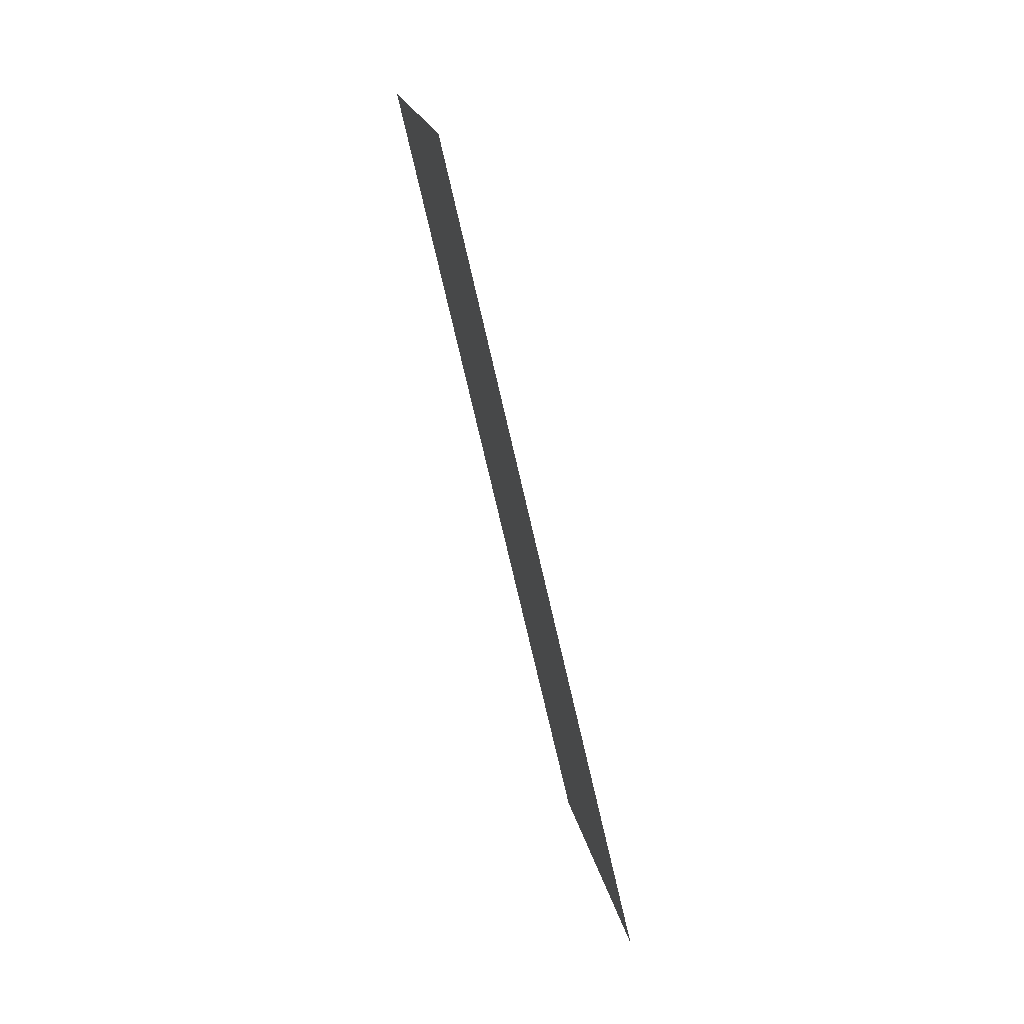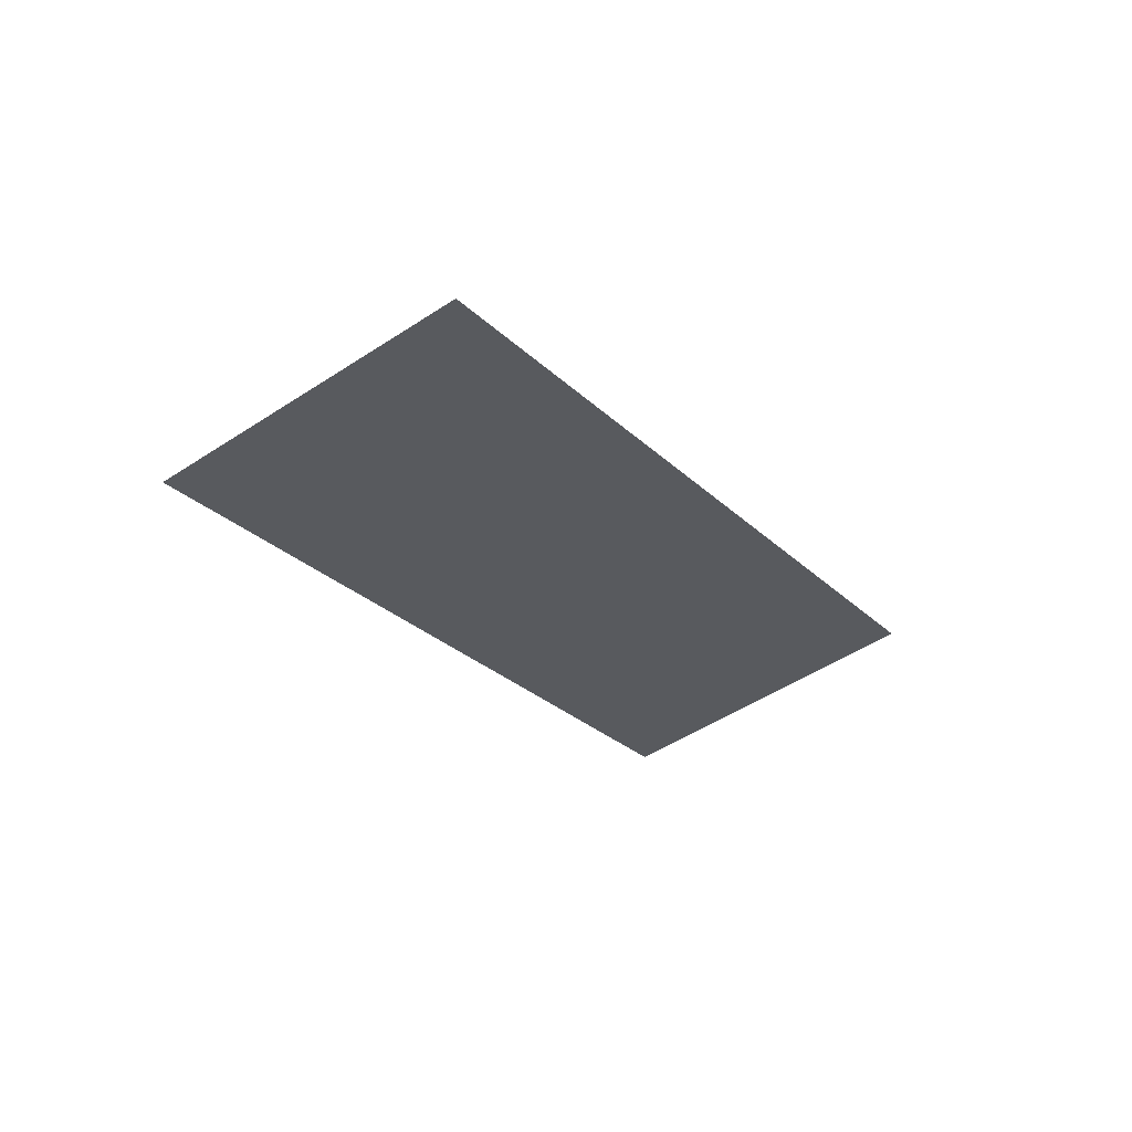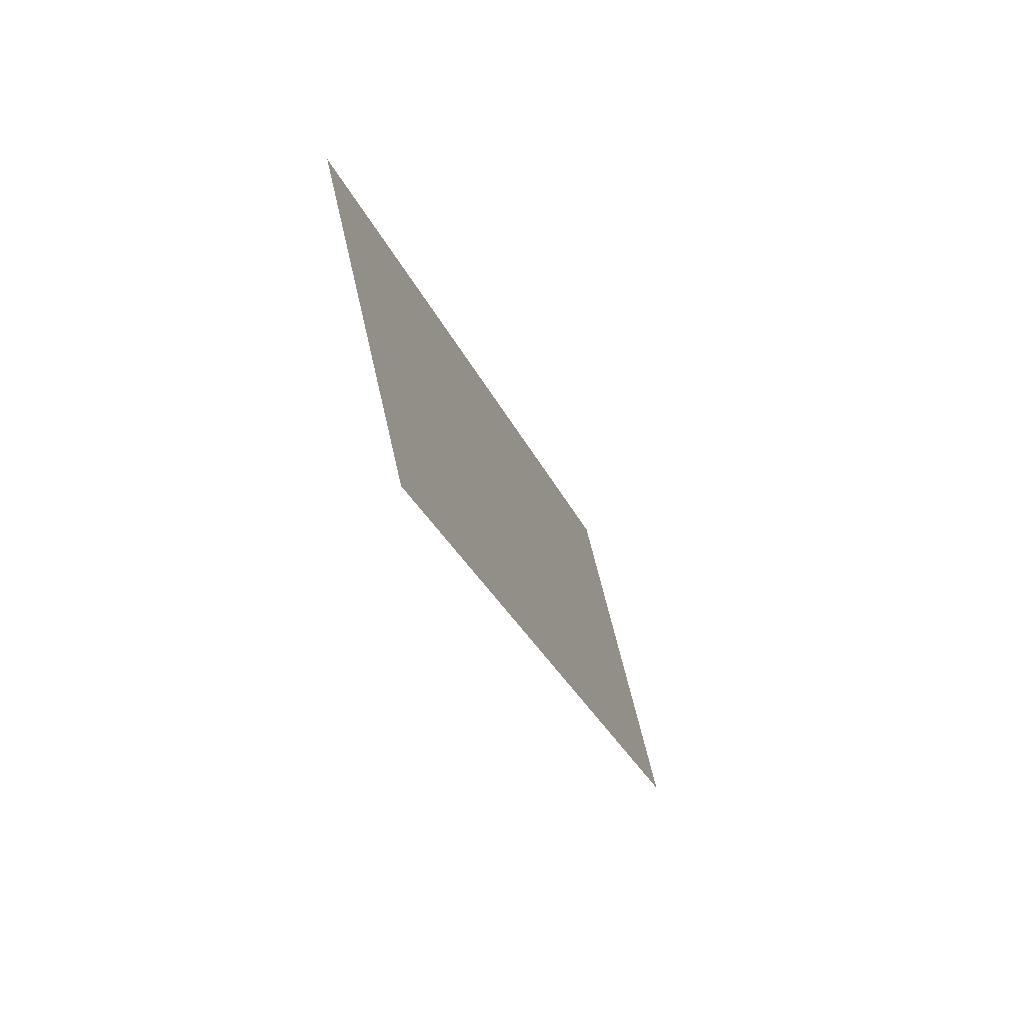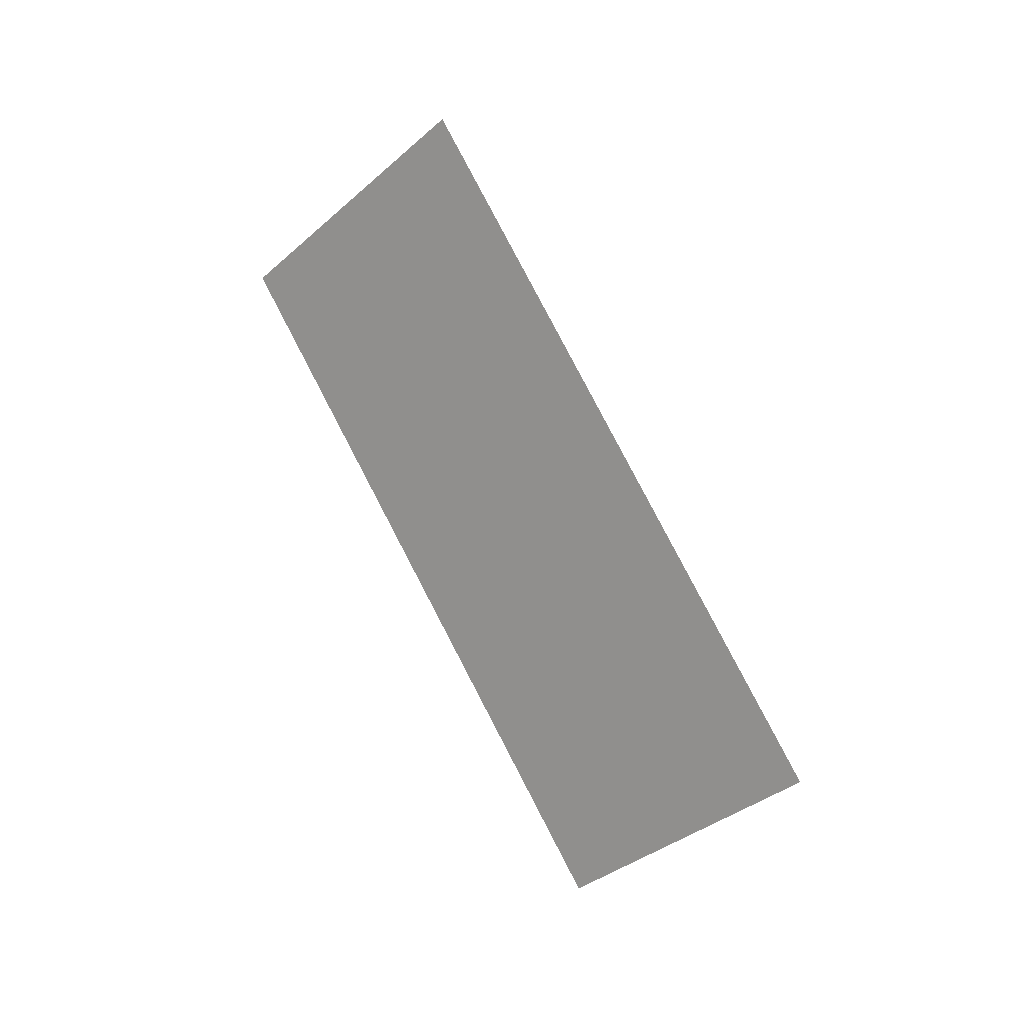
<metadata>
{"format":"obj","ext":"obj","renderer":"f3d","projection":"perspective","resolution":1024,"background":"white","views":[{"elev":72.6,"azim":164.3,"up":"+Z"},{"elev":56.0,"azim":-100.5,"up":"+Y"},{"elev":-62.3,"azim":-157.9,"up":"+Z"},{"elev":13.6,"azim":-53.8,"up":"+Y"}]}
</metadata>
<code>
o mesh37/mesh37-geometry#mesh37-geometry
v -0.0289 -0.3081 0.2764
v -0.0289 -0.3041 0.2821
v -0.0289 -0.3219 0.286
v -0.0289 -0.3179 0.2918
f 1 2 3
f 3 2 1
f 1 4 2
f 2 4 1
f 2 4 3
f 3 4 2
f 1 3 4
f 4 3 1

</code>
